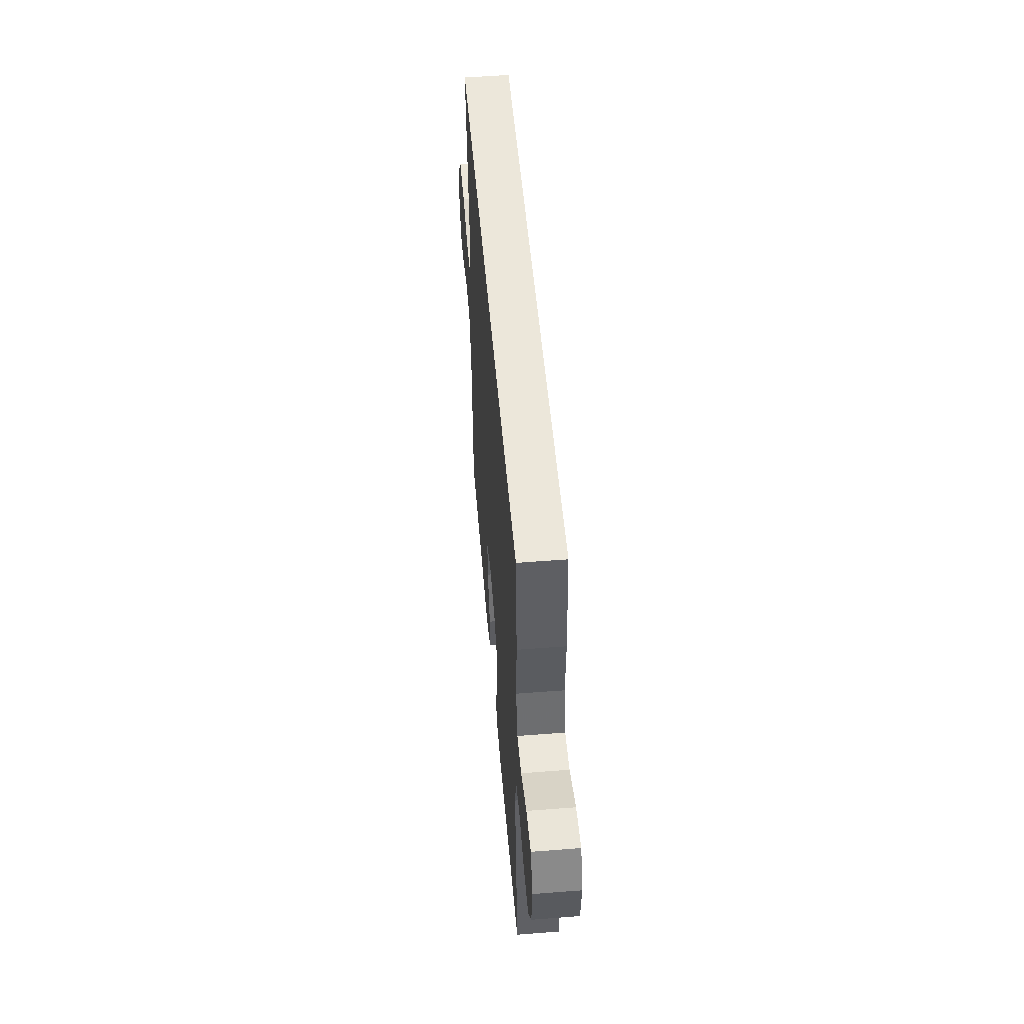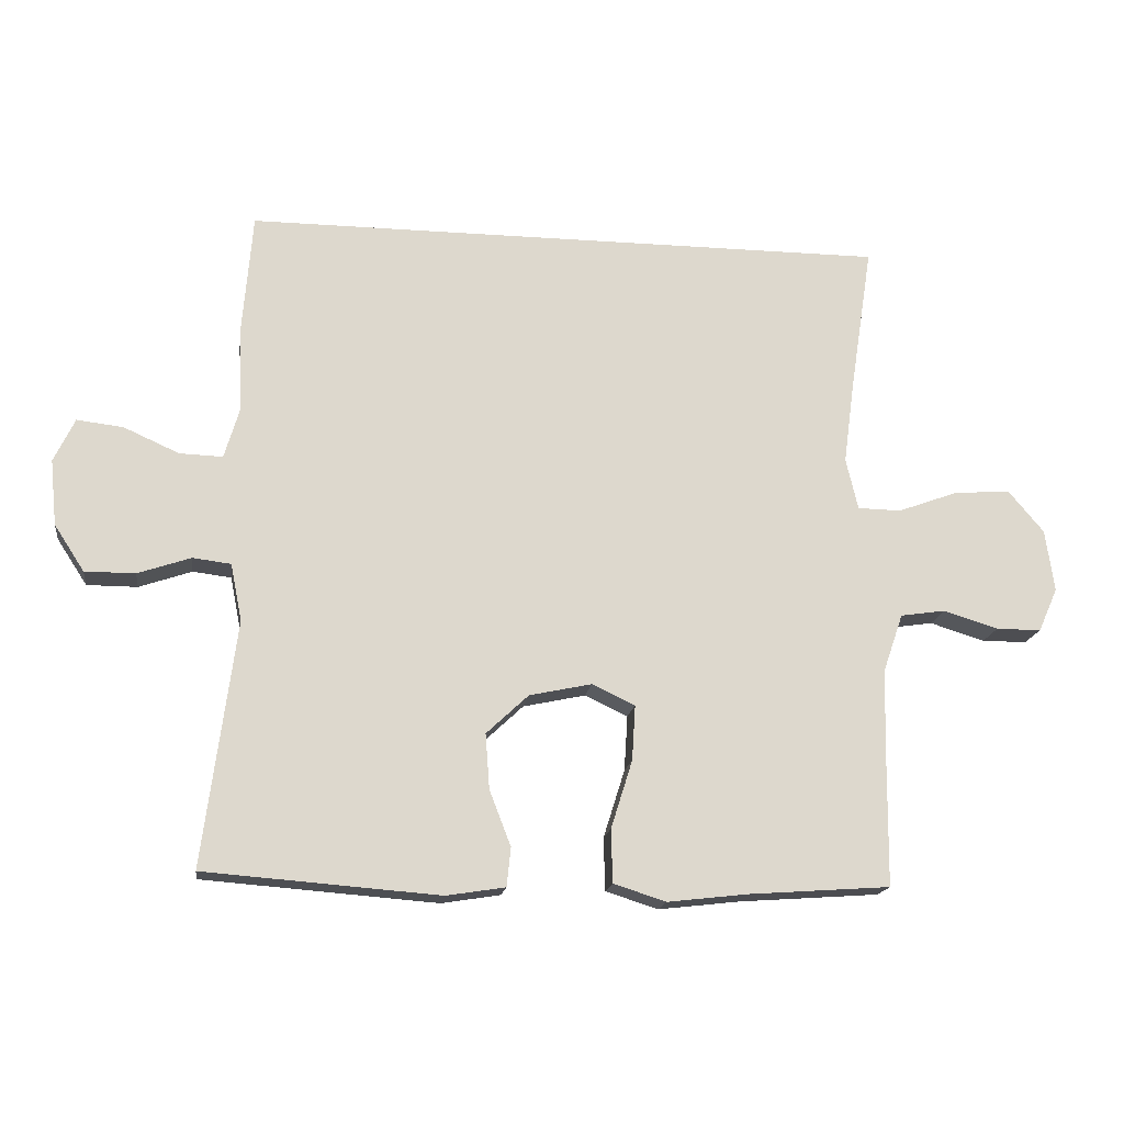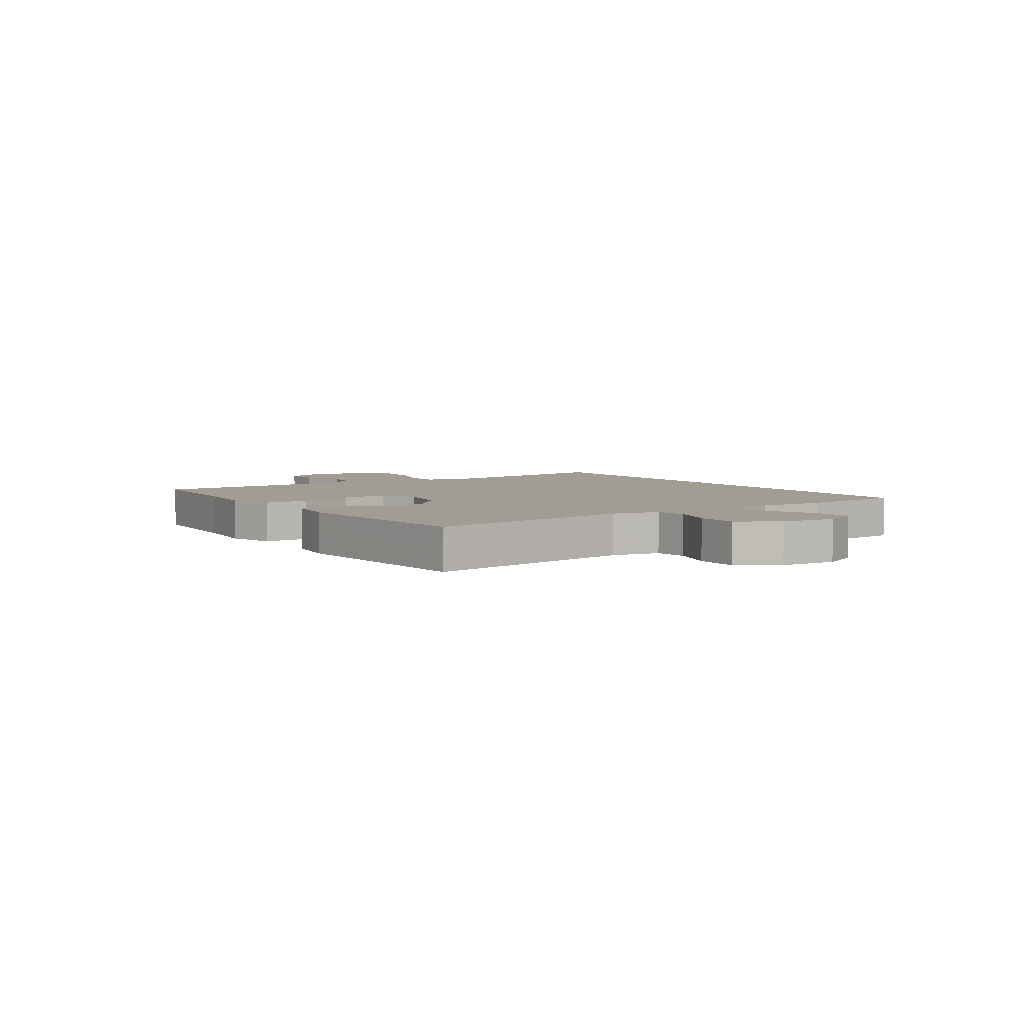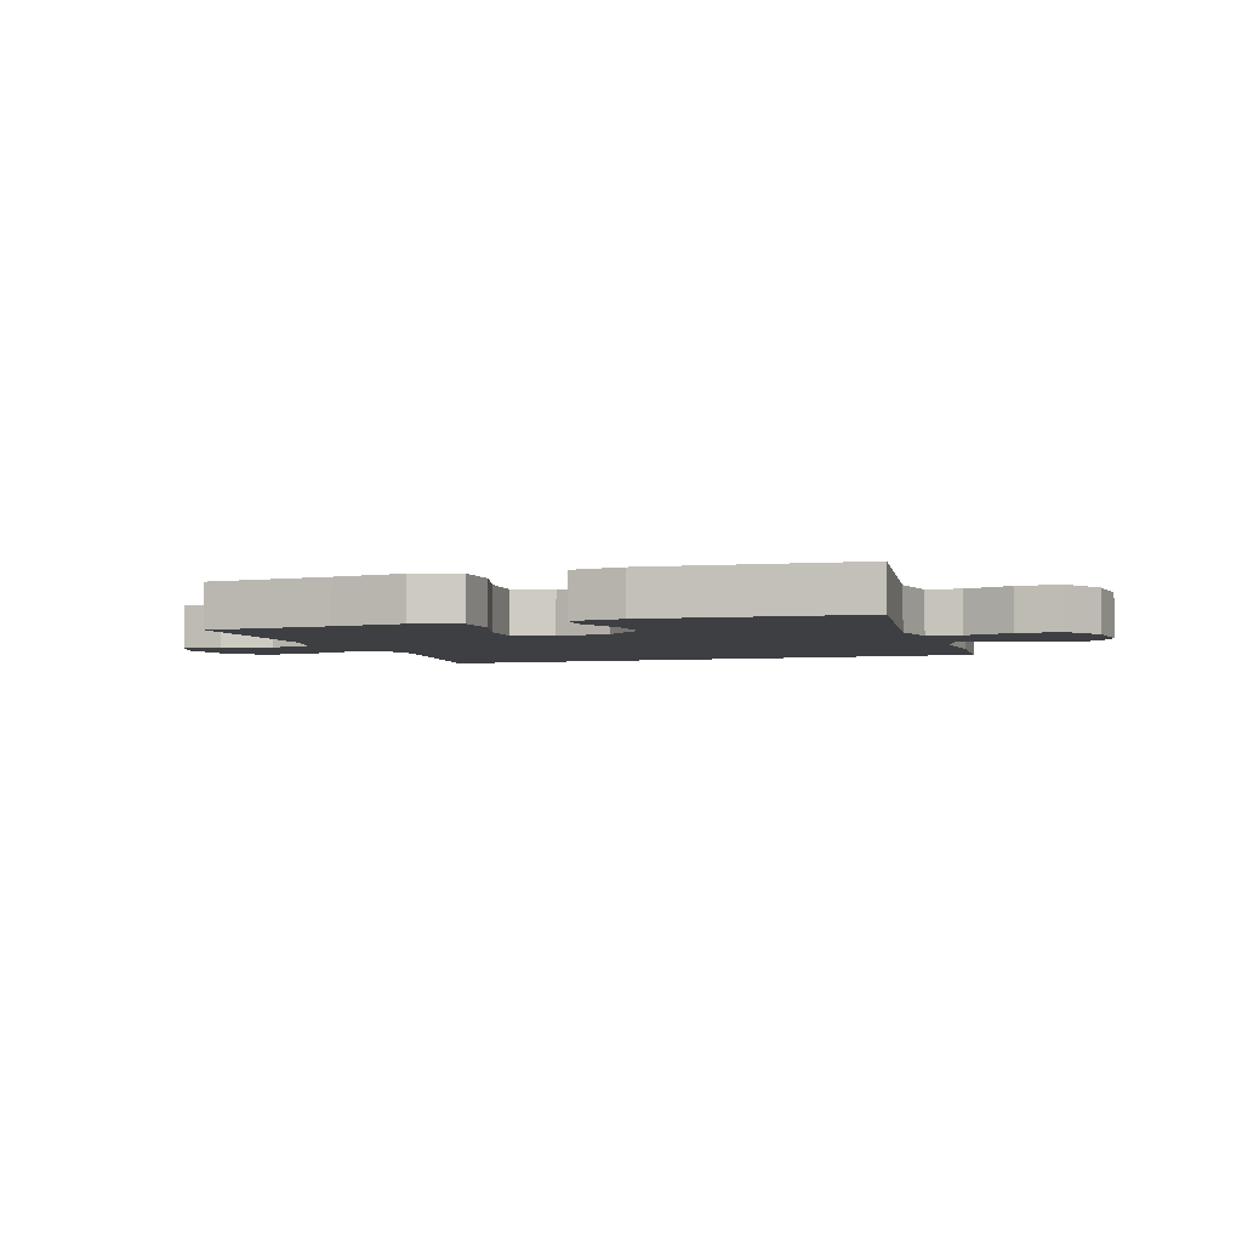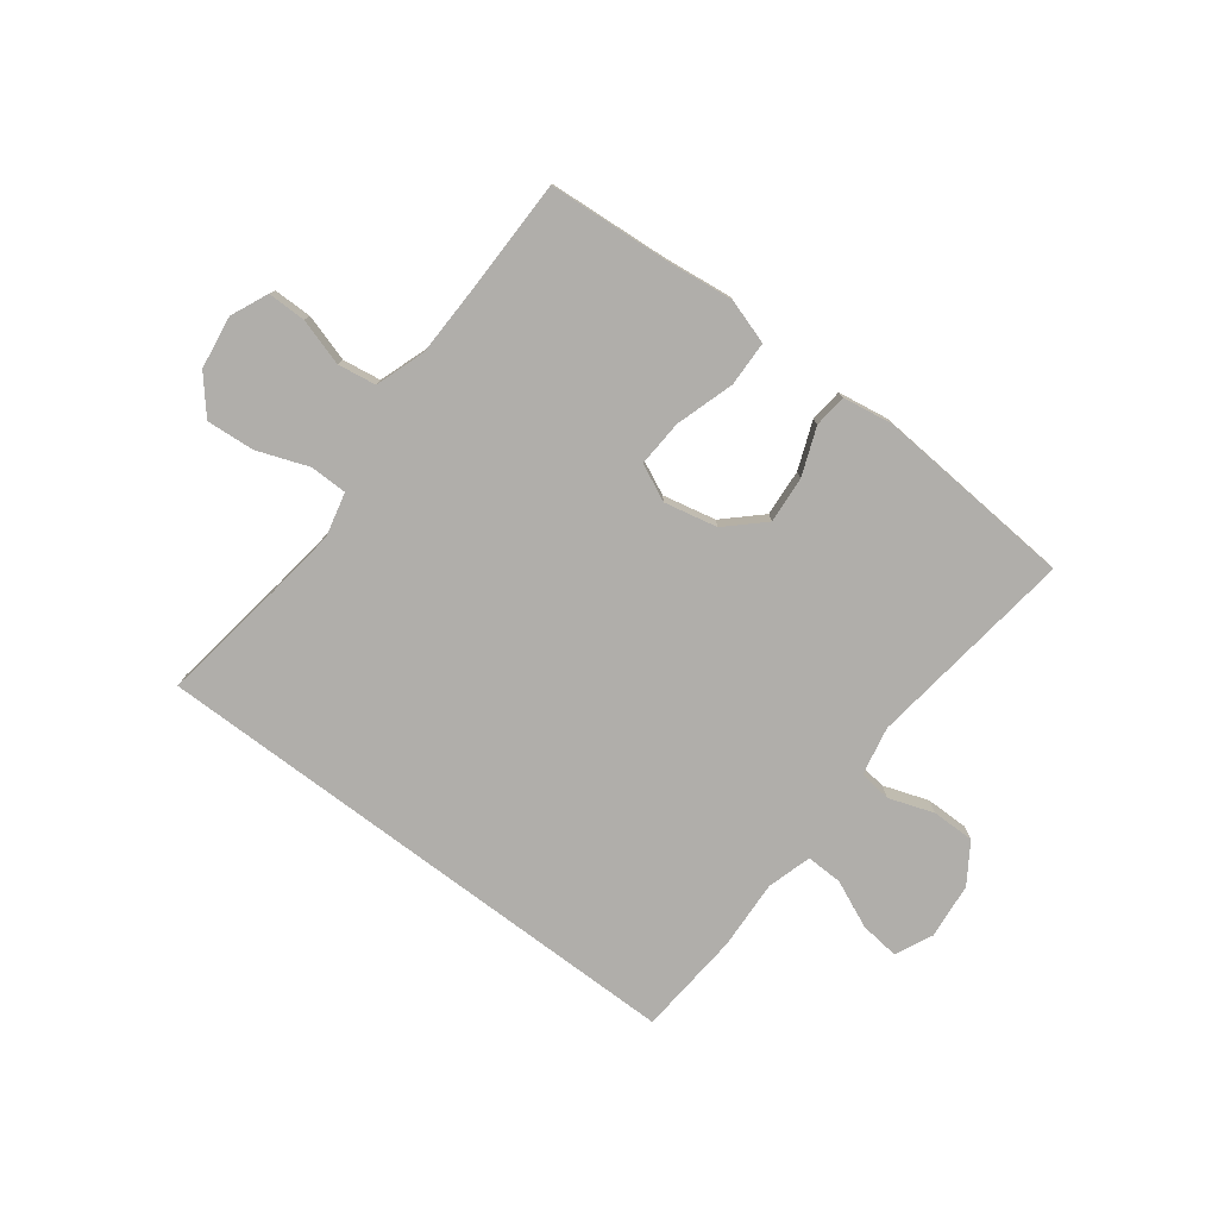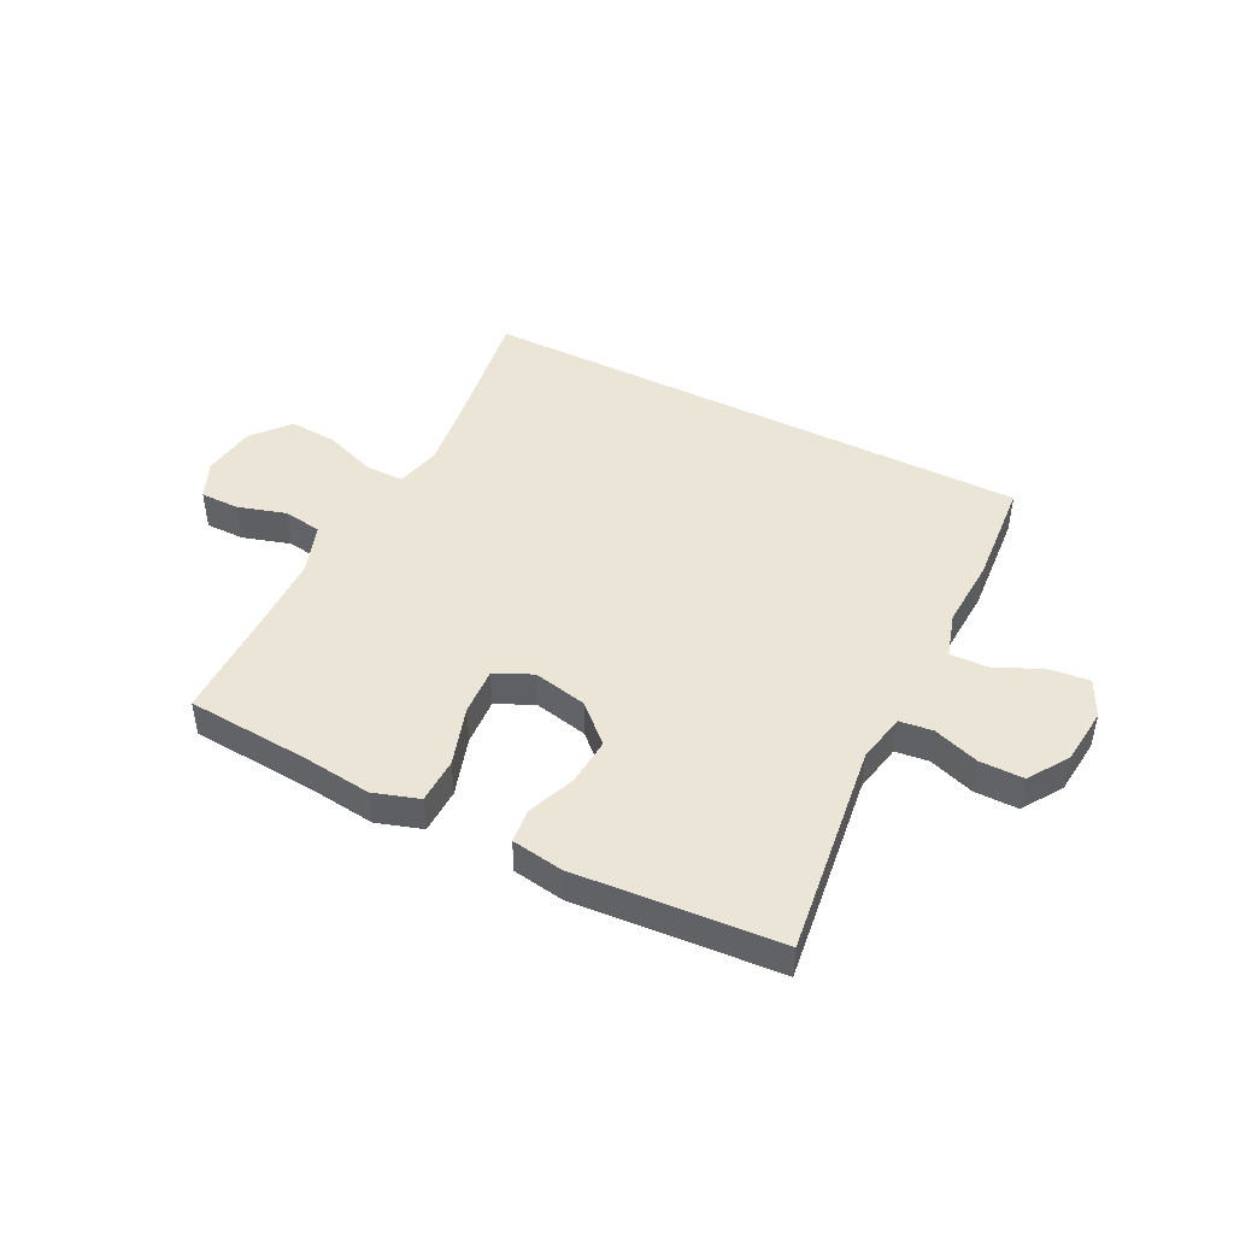
<metadata>
{"format":"obj","ext":"obj","renderer":"f3d","projection":"perspective","resolution":1024,"background":"white","views":[{"elev":52.5,"azim":-94.8,"up":"+Z"},{"elev":-17.1,"azim":-7.9,"up":"+Z"},{"elev":4.7,"azim":-124.3,"up":"+Y"},{"elev":-4.0,"azim":-162.1,"up":"+Y"},{"elev":-77.7,"azim":143.0,"up":"+Y"},{"elev":45.7,"azim":-153.1,"up":"+Y"}]}
</metadata>
<code>
v -0.5 0.07 -0.5
v -0.452 0.07 -0.134
v -0.469 0.07 -0.049
v -0.526 0.07 -0.042
v -0.605 0.07 -0.069
v -0.68 0.07 -0.069
v -0.725 0.07 0
v -0.735 0.07 0.098
v -0.704 0.07 0.163
v -0.635 0.07 0.155
v -0.552 0.07 0.118
v -0.488 0.07 0.116
v -0.465 0.07 0.194
v -0.471 0.07 0.316
v -0.456 0.07 0.5
v 0.507 0.07 0.5
v 0.473 0.07 0.278
v 0.457 0.07 0.157
v 0.475 0.07 0.08
v 0.54 0.07 0.079
v 0.63 0.07 0.112
v 0.714 0.07 0.118
v 0.767 0.07 0.055
v 0.78 0.07 -0.038
v 0.751 0.07 -0.103
v 0.684 0.07 -0.103
v 0.602 0.07 -0.078
v 0.535 0.07 -0.088
v 0.505 0.07 -0.175
v 0.502 0.07 -0.304
v 0.5 0.07 -0.5
v 0.29 0.07 -0.515
v 0.169 0.07 -0.529
v 0.091 0.07 -0.504
v 0.089 0.07 -0.425
v 0.121 0.07 -0.323
v 0.126 0.07 -0.241
v 0.062 0.07 -0.211
v -0.031 0.07 -0.231
v -0.094 0.07 -0.29
v -0.088 0.07 -0.372
v -0.056 0.07 -0.455
v -0.062 0.07 -0.513
v -0.15 0.07 -0.527
v -0.5 0 -0.5
v -0.452 0 -0.134
v -0.469 0 -0.049
v -0.526 0 -0.042
v -0.605 0 -0.069
v -0.68 0 -0.069
v -0.725 0 0
v -0.735 0 0.098
v -0.704 0 0.163
v -0.635 0 0.155
v -0.552 0 0.118
v -0.488 0 0.116
v -0.465 0 0.194
v -0.471 0 0.316
v -0.456 0 0.5
v 0.507 0 0.5
v 0.473 0 0.278
v 0.457 0 0.157
v 0.475 0 0.08
v 0.54 0 0.079
v 0.63 0 0.112
v 0.714 0 0.118
v 0.767 0 0.055
v 0.78 0 -0.038
v 0.751 0 -0.103
v 0.684 0 -0.103
v 0.602 0 -0.078
v 0.535 0 -0.088
v 0.505 0 -0.175
v 0.502 0 -0.304
v 0.5 0 -0.5
v 0.29 0 -0.515
v 0.169 0 -0.529
v 0.091 0 -0.504
v 0.089 0 -0.425
v 0.121 0 -0.323
v 0.126 0 -0.241
v 0.062 0 -0.211
v -0.031 0 -0.231
v -0.094 0 -0.29
v -0.088 0 -0.372
v -0.056 0 -0.455
v -0.062 0 -0.513
v -0.15 0 -0.527
f 44 1 2
f 43 44 2
f 42 43 2
f 41 42 2
f 40 41 2 3
f 39 40 3
f 38 39 3
f 34 35 36
f 33 34 36
f 32 33 36
f 32 36 37
f 31 32 37
f 30 31 37
f 29 30 37 38
f 25 26 27
f 24 25 27
f 23 24 27
f 22 23 27
f 21 22 27
f 20 21 27
f 19 20 27 28
f 15 16 17
f 14 15 17
f 13 14 17
f 12 13 17 18
f 9 10 11
f 8 9 11
f 7 8 11
f 6 7 11
f 5 6 11
f 4 5 11
f 3 4 11 12
f 38 3 12
f 29 38 12
f 28 29 12
f 19 28 12
f 12 18 19
f 46 45 88
f 46 88 87
f 46 87 86
f 46 86 85
f 47 46 85 84
f 47 84 83
f 47 83 82
f 80 79 78
f 80 78 77
f 80 77 76
f 81 80 76
f 81 76 75
f 81 75 74
f 82 81 74 73
f 71 70 69
f 71 69 68
f 71 68 67
f 71 67 66
f 71 66 65
f 71 65 64
f 72 71 64 63
f 61 60 59
f 61 59 58
f 61 58 57
f 62 61 57 56
f 55 54 53
f 55 53 52
f 55 52 51
f 55 51 50
f 55 50 49
f 55 49 48
f 56 55 48 47
f 56 47 82
f 56 82 73
f 56 73 72
f 56 72 63
f 63 62 56
f 1 45 46 2
f 2 46 47 3
f 3 47 48 4
f 4 48 49 5
f 5 49 50 6
f 6 50 51 7
f 7 51 52 8
f 8 52 53 9
f 9 53 54 10
f 10 54 55 11
f 11 55 56 12
f 12 56 57 13
f 13 57 58 14
f 14 58 59 15
f 15 59 60 16
f 16 60 61 17
f 17 61 62 18
f 18 62 63 19
f 19 63 64 20
f 20 64 65 21
f 21 65 66 22
f 22 66 67 23
f 23 67 68 24
f 24 68 69 25
f 25 69 70 26
f 26 70 71 27
f 27 71 72 28
f 28 72 73 29
f 29 73 74 30
f 30 74 75 31
f 31 75 76 32
f 32 76 77 33
f 33 77 78 34
f 34 78 79 35
f 35 79 80 36
f 36 80 81 37
f 37 81 82 38
f 38 82 83 39
f 39 83 84 40
f 40 84 85 41
f 41 85 86 42
f 42 86 87 43
f 43 87 88 44
f 44 88 45 1

</code>
